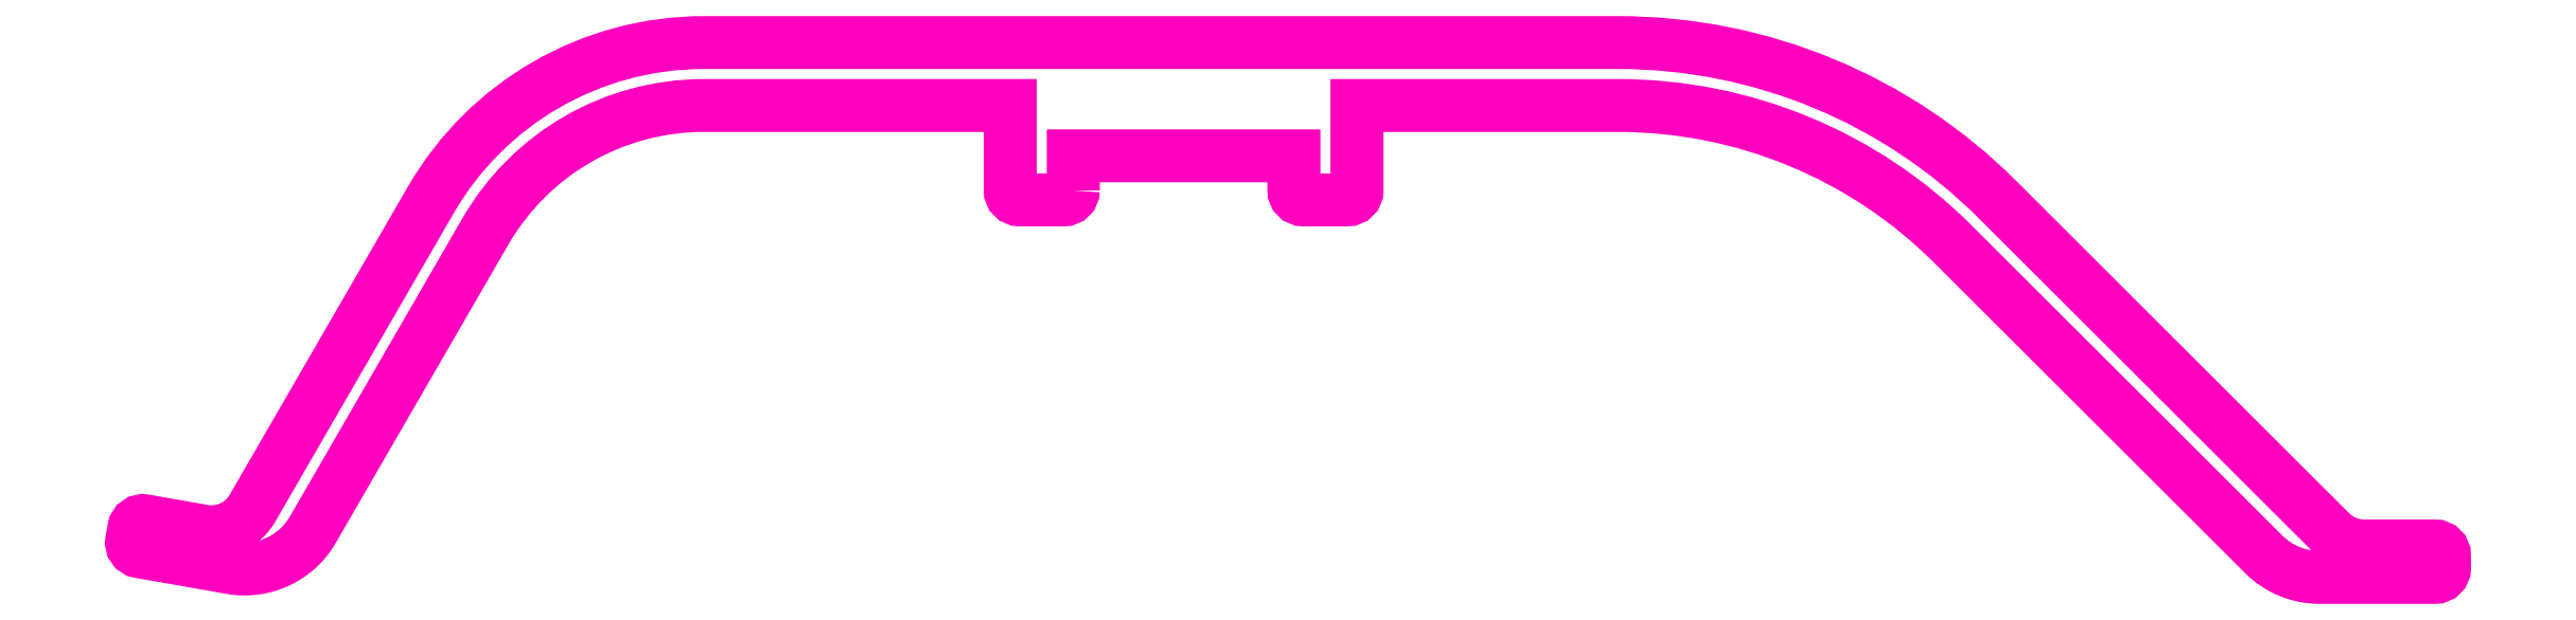
<metadata>
{"format":"dxf","ext":"dxf","renderer":"ezdxf+matplotlib","layout":"modelspace","background":"white","min_lineweight":24,"dpi":150}
</metadata>
<code>
0
SECTION
2
ENTITIES
0
TEXT
8
ANA
10
259.8
20
779.3
30
0
40
1.6
1

7
ROMANT
0
TEXT
8
ANA
10
355.8
20
592.4
30
0
40
2
1

7
ROMANT
0
MTEXT
8
ANA
10
329.1
20
625.2
30
0
40
1.5
41
0
71
     7
72
     1
1

7
ROMANT
0
MTEXT
8
ANA
10
327.4
20
625.2
30
0
40
1.5
41
0
71
     9
72
     1
1

7
ROMANT
0
TEXT
8
ANTET
10
298.6
20
746.5
30
0
40
2
1

0
TEXT
8
ANA
10
306
20
529.7
30
0
40
2
1

7
ROMANT
0
TEXT
8
ANTET
10
400.9
20
697.1
30
0
40
2
1

0
TEXT
8
ANA
10
880.1
20
599.9
30
0
40
1.6
1

7
ROMANT
0
TEXT
8
ANA
10
842.9
20
1079
30
0
40
1.6
1

7
ROMANT
0
TEXT
8
ANA
10
938.9
20
891.9
30
0
40
2
1

7
ROMANT
0
MTEXT
8
ANA
10
912.2
20
924.7
30
0
40
1.5
41
0
71
     7
72
     1
1

7
ROMANT
0
MTEXT
8
ANA
10
910.5
20
924.7
30
0
40
1.5
41
0
71
     9
72
     1
1

7
ROMANT
0
TEXT
8
ANTET
10
881.7
20
1046
30
0
40
2
1

0
TEXT
8
ANA
10
889.1
20
829.2
30
0
40
2
1

7
ROMANT
0
TEXT
8
ANTET
10
984
20
996.6
30
0
40
2
1

0
TEXT
8
ANA
10
1463
20
899.4
30
0
40
1.6
1

7
ROMANT
0
TEXT
8
ANA
10
1663
20
1615
30
0
40
1.6
1

7
ROMANT
0
TEXT
8
ANA
10
1759
20
1428
30
0
40
2
1

7
ROMANT
0
MTEXT
8
ANA
10
1732
20
1461
30
0
40
1.5
41
0
71
     7
72
     1
1

7
ROMANT
0
MTEXT
8
ANA
10
1730
20
1461
30
0
40
1.5
41
0
71
     9
72
     1
1

7
ROMANT
0
TEXT
8
ANTET
10
1701
20
1582
30
0
40
2
1

0
TEXT
8
ANA
10
1709
20
1365
30
0
40
2
1

7
ROMANT
0
TEXT
8
ANTET
10
1804
20
1533
30
0
40
2
1

0
TEXT
8
ANA
10
2283
20
1436
30
0
40
1.6
1

7
ROMANT
0
TEXT
8
ANA
10
2397
20
1841
30
0
40
1.6
1

7
ROMANT
0
TEXT
8
ANA
10
2466
20
1840
30
0
40
2
1

7
ROMANT
0
TEXT
8
ANA
10
2712
20
2107
30
0
40
1.6
1

7
ROMANT
0
TEXT
8
ANA
10
2781
20
2106
30
0
40
2
1

7
ROMANT
0
INSERT
8
0
2
ANTETLIKAGIT
10
2766
20
1890
30
0
0
INSERT
8
0
2
ANTETLIKAGIT
10
2673
20
2151
30
0
0
INSERT
8
0
2
ANTETLIKAGIT
10
2445
20
2266
30
0
0
INSERT
8
0
2
ANTETLIKAGIT
10
2385
20
2261
30
0
0
INSERT
8
0
2
ANTETLIKAGIT
10
1928
20
2275
30
0
0
INSERT
8
0
2
ANTETLIKAGIT
10
1832
20
2503
30
0
0
INSERT
8
0
2
ANTETLIKAGIT
10
2149
20
2479
30
0
0
INSERT
8
0
2
ANTETLIKAGIT
10
1921
20
2593
30
0
0
INSERT
8
0
2
ANTETLIKAGIT
10
1861
20
2589
30
0
0
INSERT
8
0
2
ANTETLIKAGIT
10
1404
20
2603
30
0
0
INSERT
8
0
2
ANTETLIKAGIT
10
1308
20
2830
30
0
0
INSERT
8
0
2
ANTETLIKAGIT
10
2239
20
3259
30
0
0
TEXT
8
ANA
10
1463
20
3397
30
0
40
1.6
1

7
ROMANT
0
TEXT
8
ANA
10
1532
20
3397
30
0
40
2
1

7
ROMANT
0
TEXT
8
ANA
10
1451
20
3521
30
0
40
1.6
1

7
ROMANT
0
TEXT
8
ANA
10
1548
20
3334
30
0
40
2
1

7
ROMANT
0
MTEXT
8
ANA
10
1521
20
3367
30
0
40
1.5
41
0
71
     7
72
     1
1

7
ROMANT
0
MTEXT
8
ANA
10
1519
20
3367
30
0
40
1.5
41
0
71
     9
72
     1
1

7
ROMANT
0
TEXT
8
ANTET
10
1490
20
3489
30
0
40
2
1

0
TEXT
8
ANA
10
1498
20
3272
30
0
40
2
1

7
ROMANT
0
TEXT
8
ANTET
10
1593
20
3439
30
0
40
2
1

0
TEXT
8
ANTET
10
2090
20
3715
30
0
40
2
1

7
ROMANT
0
POLYLINE
8
ANA
66
     1
10
0
20
0
30
0
70
     1
0
VERTEX
8
ANA
10
2112
20
3887
30
0
0
VERTEX
8
ANA
10
2112
20
3888
30
0
0
VERTEX
8
ANA
10
2119
20
3888
30
0
0
VERTEX
8
ANA
10
2119
20
3887
30
0
42
0.4142
0
VERTEX
8
ANA
10
2119
20
3887
30
0
0
VERTEX
8
ANA
10
2121
20
3887
30
0
42
0.4142
0
VERTEX
8
ANA
10
2121
20
3887
30
0
0
VERTEX
8
ANA
10
2121
20
3890
30
0
0
VERTEX
8
ANA
10
2129
20
3890
30
0
42
-0.1989
0
VERTEX
8
ANA
10
2140
20
3886
30
0
0
VERTEX
8
ANA
10
2150
20
3876
30
0
42
0.1989
0
VERTEX
8
ANA
10
2152
20
3875
30
0
0
VERTEX
8
ANA
10
2155
20
3875
30
0
42
0.4142
0
VERTEX
8
ANA
10
2156
20
3875
30
0
0
VERTEX
8
ANA
10
2156
20
3876
30
0
42
0.4142
0
VERTEX
8
ANA
10
2155
20
3876
30
0
0
VERTEX
8
ANA
10
2153
20
3876
30
0
42
-0.1989
0
VERTEX
8
ANA
10
2152
20
3876
30
0
0
VERTEX
8
ANA
10
2141
20
3887
30
0
42
0.1989
0
VERTEX
8
ANA
10
2129
20
3892
30
0
0
VERTEX
8
ANA
10
2100
20
3892
30
0
42
0.2679
0
VERTEX
8
ANA
10
2092
20
3887
30
0
0
VERTEX
8
ANA
10
2086
20
3877
30
0
42
-0.3153
0
VERTEX
8
ANA
10
2084
20
3877
30
0
0
VERTEX
8
ANA
10
2083
20
3877
30
0
42
0.4142
0
VERTEX
8
ANA
10
2082
20
3877
30
0
0
VERTEX
8
ANA
10
2082
20
3876
30
0
42
0.4142
0
VERTEX
8
ANA
10
2082
20
3876
30
0
0
VERTEX
8
ANA
10
2085
20
3875
30
0
42
0.3153
0
VERTEX
8
ANA
10
2088
20
3877
30
0
0
VERTEX
8
ANA
10
2093
20
3886
30
0
42
-0.2679
0
VERTEX
8
ANA
10
2100
20
3890
30
0
0
VERTEX
8
ANA
10
2110
20
3890
30
0
0
VERTEX
8
ANA
10
2110
20
3887
30
0
42
0.4142
0
VERTEX
8
ANA
10
2110
20
3887
30
0
0
VERTEX
8
ANA
10
2112
20
3887
30
0
42
0.4142
0
SEQEND
8
ANA
0
ENDSEC
0
EOF

</code>
